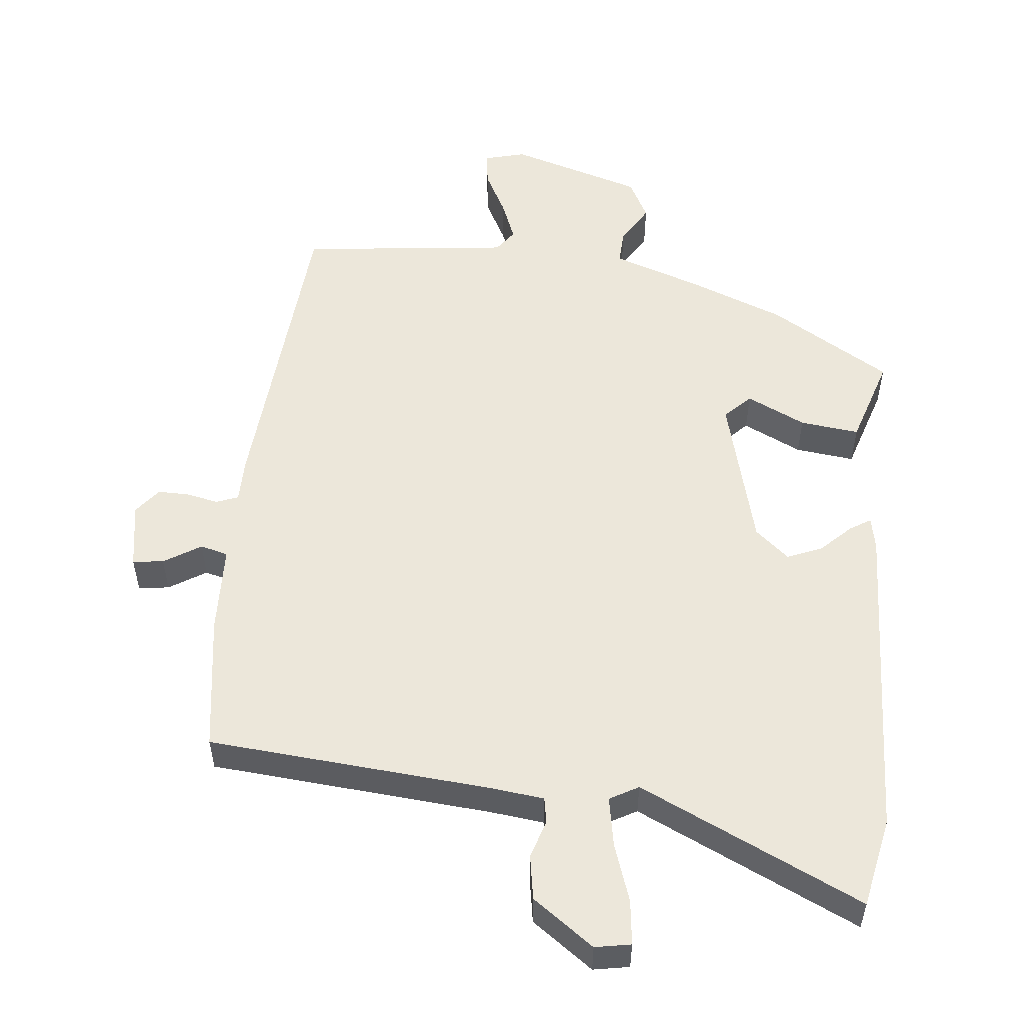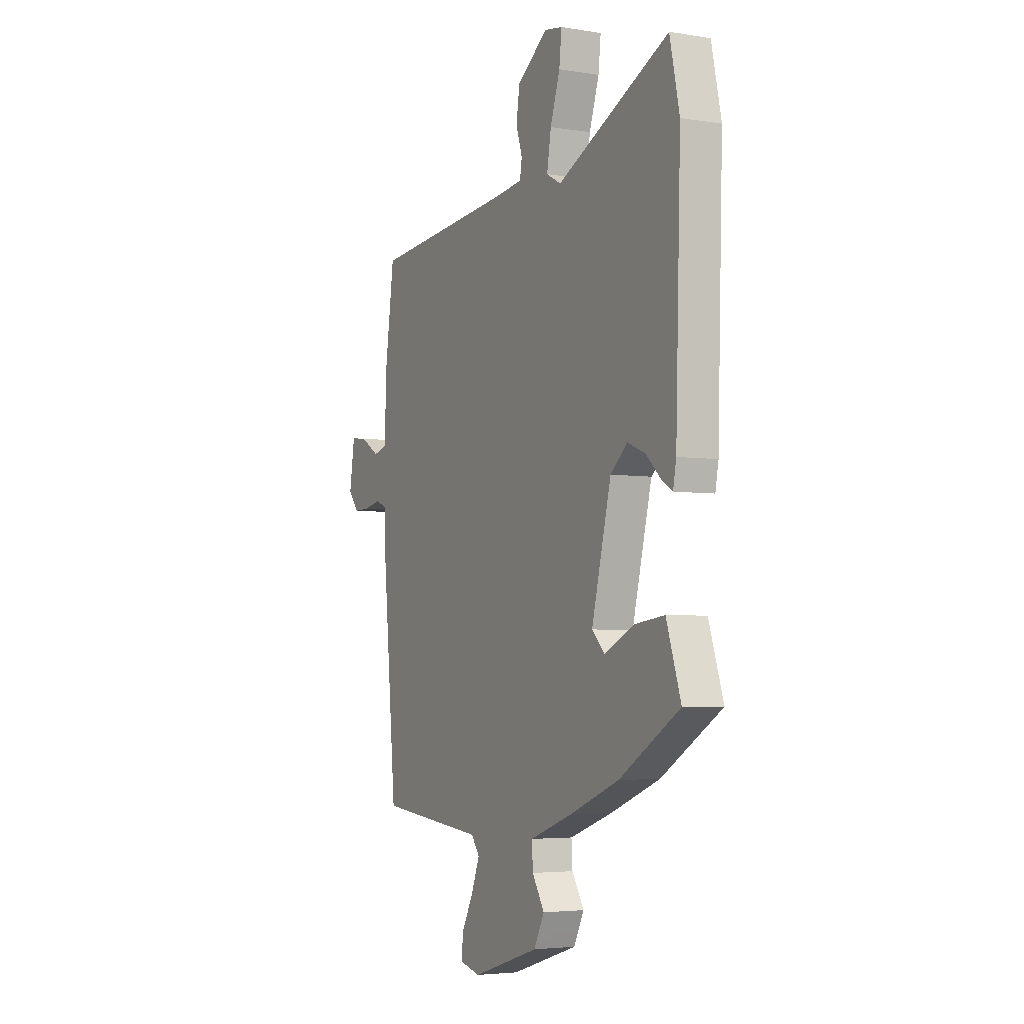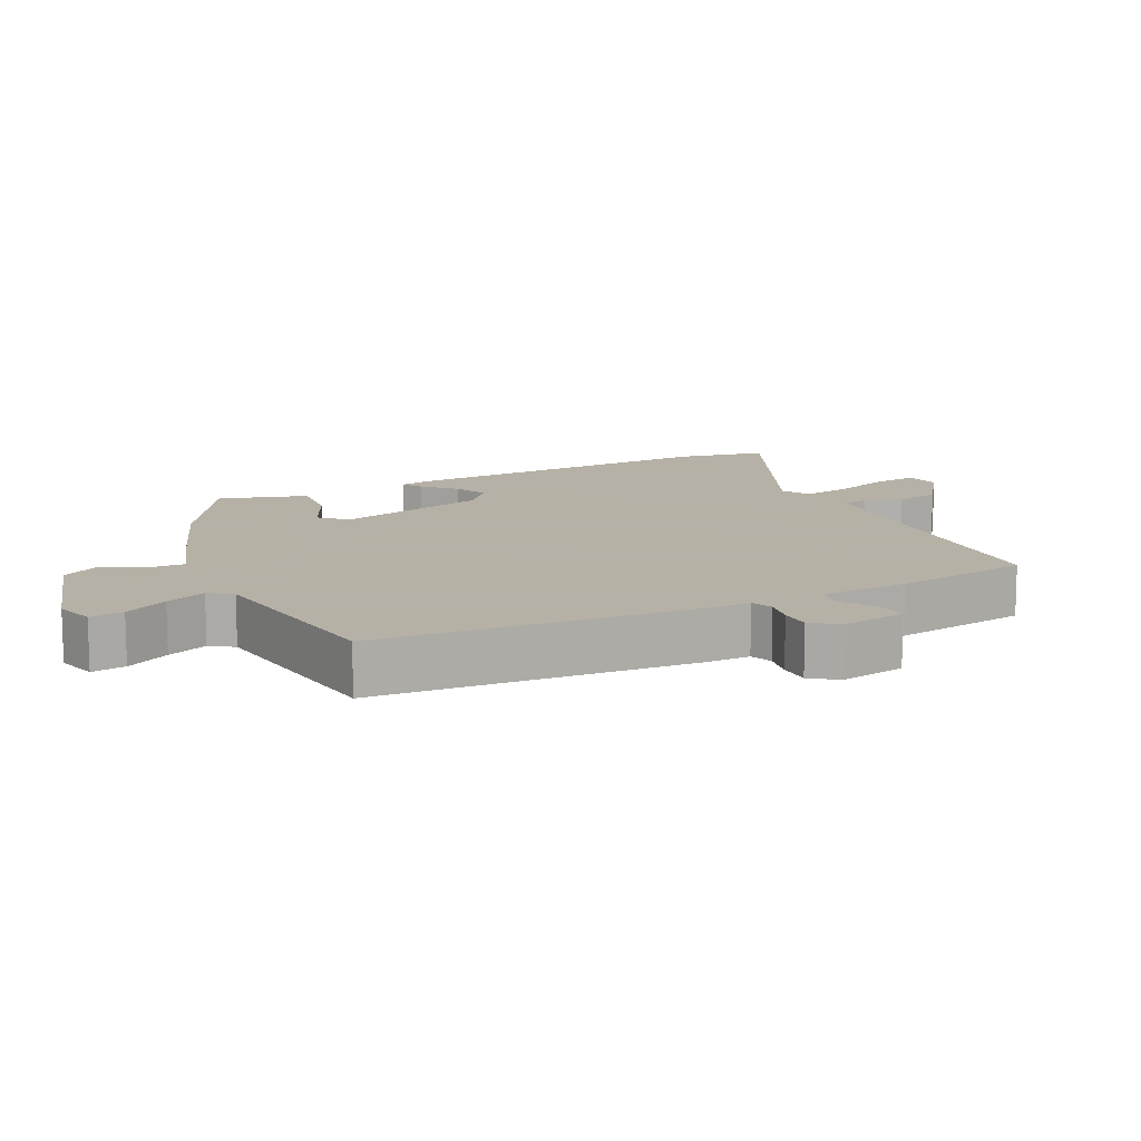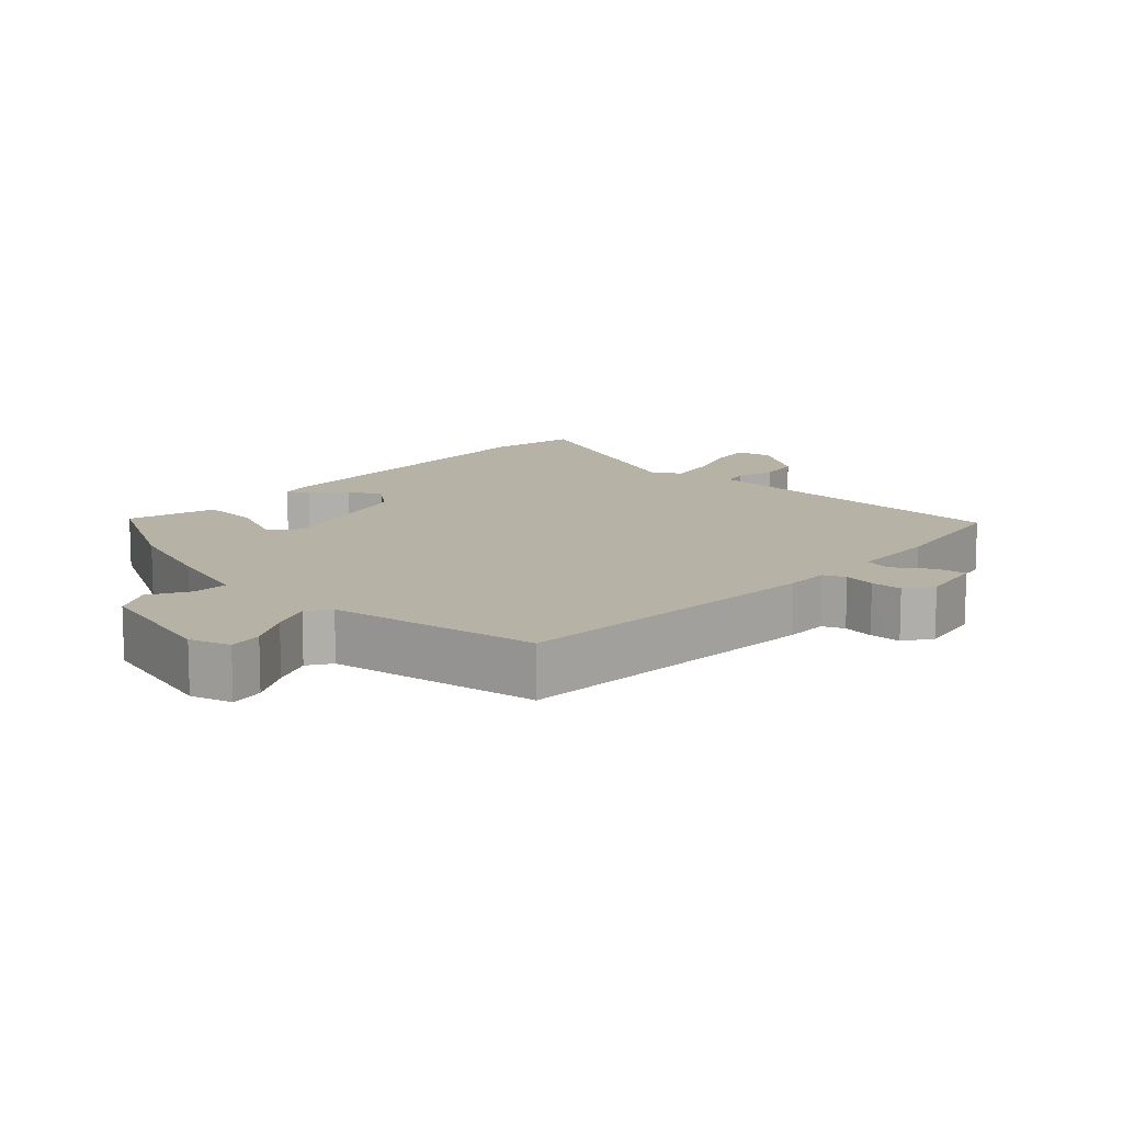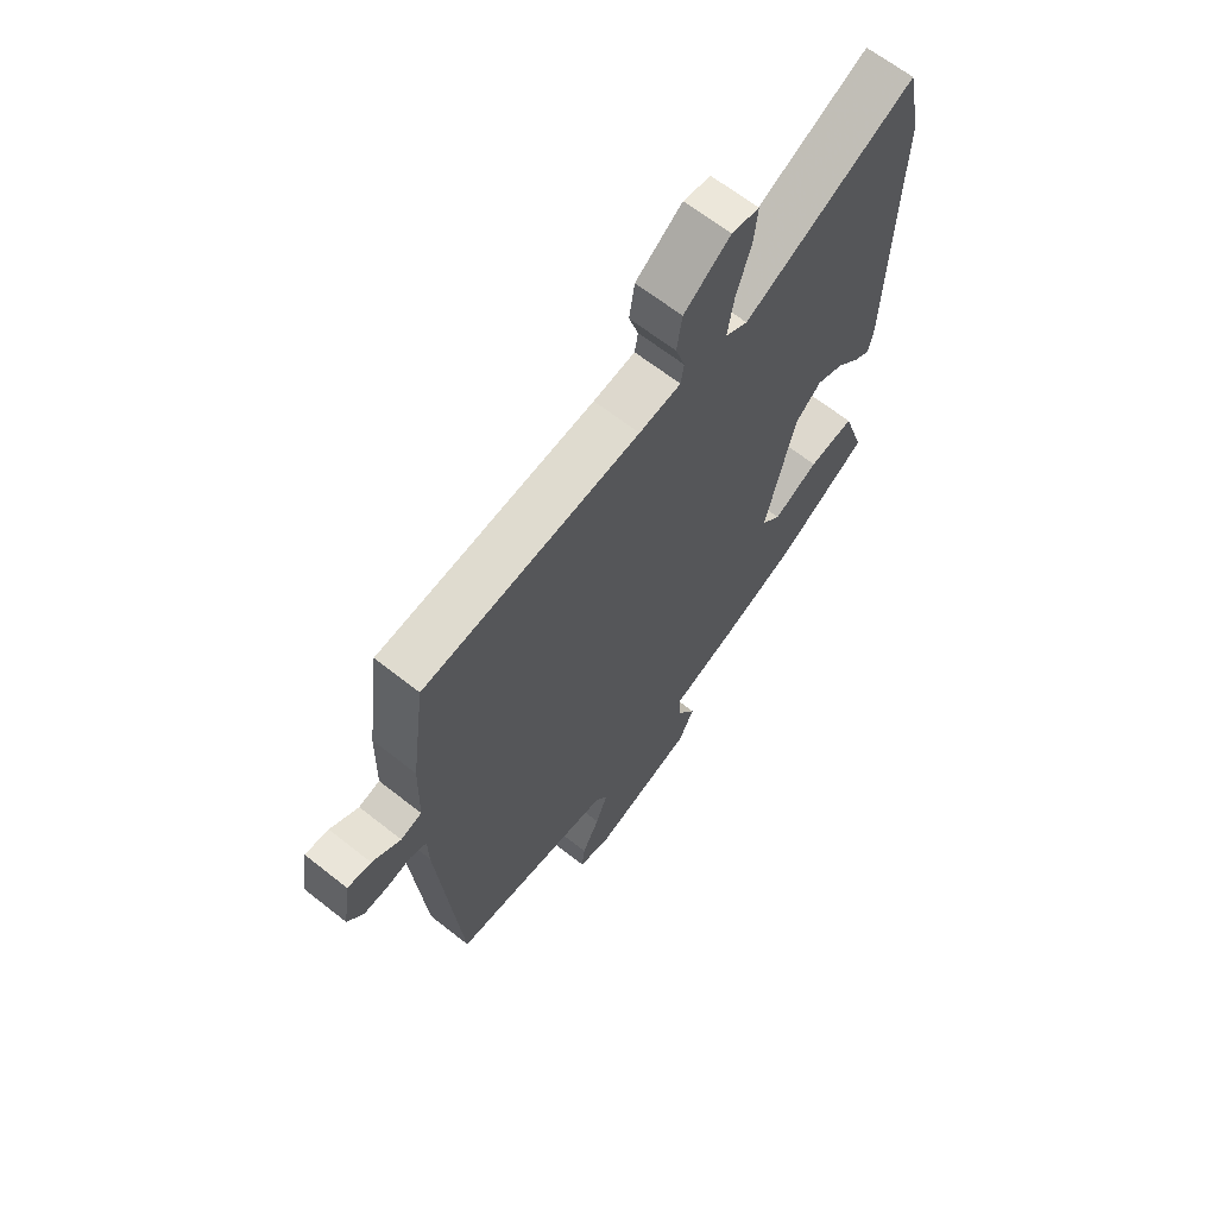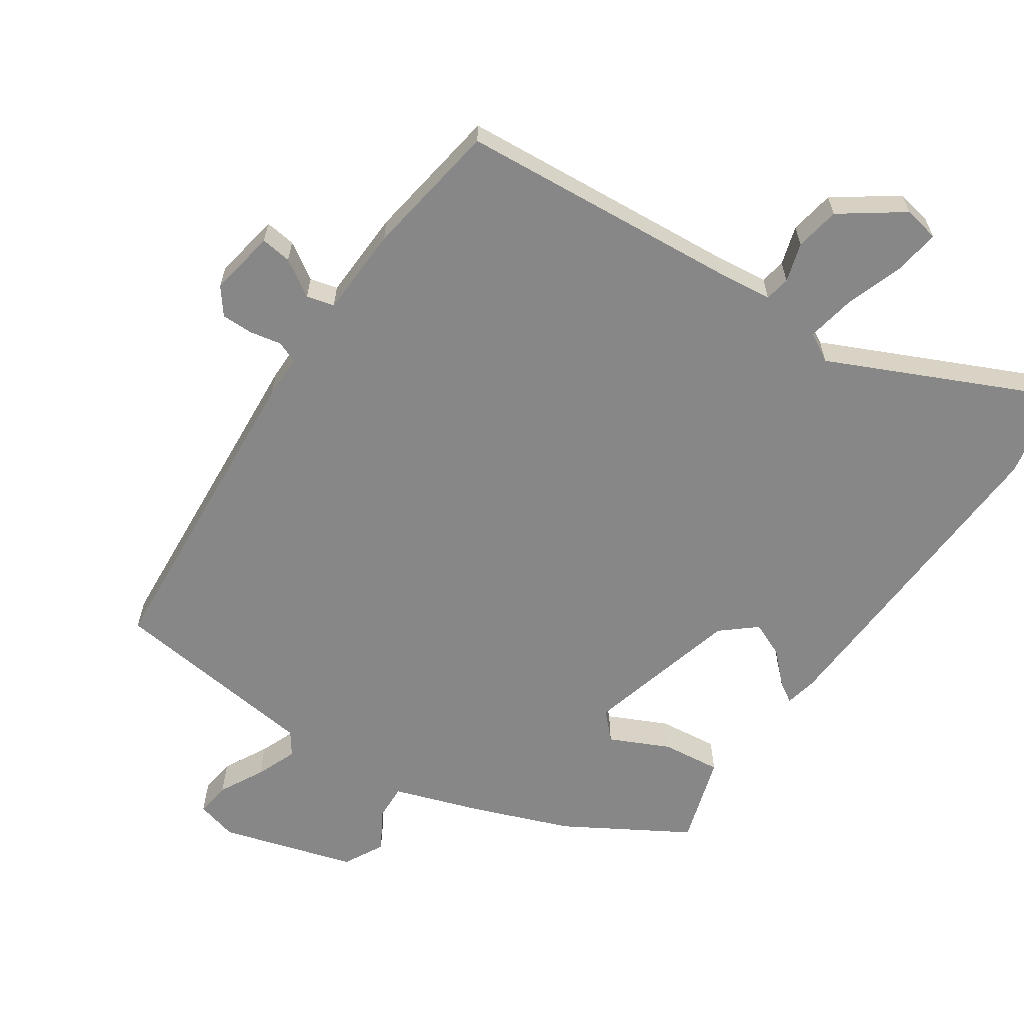
<metadata>
{"format":"obj","ext":"obj","renderer":"f3d","projection":"perspective","resolution":1024,"background":"white","views":[{"elev":53.6,"azim":5.3,"up":"+Y"},{"elev":-4.3,"azim":62.4,"up":"+Z"},{"elev":12.1,"azim":-117.6,"up":"+Y"},{"elev":12.2,"azim":-139.5,"up":"+Y"},{"elev":64.9,"azim":-51.5,"up":"+Z"},{"elev":-62.6,"azim":-35.0,"up":"+Y"}]}
</metadata>
<code>
v 0.472 0.07 0.631
v 0.5 0.07 0.5
v 0.485 0.07 0.022
v 0.476 0.07 -0.026
v 0.446 0.07 -0.008
v 0.402 0.07 0.034
v 0.351 0.07 0.055
v 0.302 0.07 0.012
v 0.246 0.07 -0.214
v 0.283 0.07 -0.251
v 0.368 0.07 -0.209
v 0.454 0.07 -0.198
v 0.496 0.07 -0.326
v 0.322 0.07 -0.433
v 0.182 0.07 -0.489
v 0.056 0.07 -0.534
v 0.059 0.07 -0.586
v 0.094 0.07 -0.643
v 0.064 0.07 -0.702
v -0.129 0.07 -0.763
v -0.189 0.07 -0.748
v -0.183 0.07 -0.698
v -0.15 0.07 -0.633
v -0.127 0.07 -0.573
v -0.151 0.07 -0.54
v -0.458 0.07 -0.508
v -0.5 0.07 -0.044
v -0.501 0.07 0.02
v -0.533 0.07 0.032
v -0.579 0.07 0.022
v -0.625 0.07 0.021
v -0.655 0.07 0.059
v -0.64 0.07 0.156
v -0.595 0.07 0.151
v -0.541 0.07 0.118
v -0.501 0.07 0.129
v -0.498 0.07 0.259
v -0.471 0.07 0.459
v -0.062 0.07 0.497
v 0.017 0.07 0.507
v 0.023 0.07 0.544
v 0.005 0.07 0.6
v 0.015 0.07 0.665
v 0.103 0.07 0.73
v 0.155 0.07 0.721
v 0.148 0.07 0.656
v 0.12 0.07 0.571
v 0.108 0.07 0.499
v 0.15 0.07 0.476
v 0.472 0 0.631
v 0.5 0 0.5
v 0.485 0 0.022
v 0.476 0 -0.026
v 0.446 0 -0.008
v 0.402 0 0.034
v 0.351 0 0.055
v 0.302 0 0.012
v 0.246 0 -0.214
v 0.283 0 -0.251
v 0.368 0 -0.209
v 0.454 0 -0.198
v 0.496 0 -0.326
v 0.322 0 -0.433
v 0.182 0 -0.489
v 0.056 0 -0.534
v 0.059 0 -0.586
v 0.094 0 -0.643
v 0.064 0 -0.702
v -0.129 0 -0.763
v -0.189 0 -0.748
v -0.183 0 -0.698
v -0.15 0 -0.633
v -0.127 0 -0.573
v -0.151 0 -0.54
v -0.458 0 -0.508
v -0.5 0 -0.044
v -0.501 0 0.02
v -0.533 0 0.032
v -0.579 0 0.022
v -0.625 0 0.021
v -0.655 0 0.059
v -0.64 0 0.156
v -0.595 0 0.151
v -0.541 0 0.118
v -0.501 0 0.129
v -0.498 0 0.259
v -0.471 0 0.459
v -0.062 0 0.497
v 0.017 0 0.507
v 0.023 0 0.544
v 0.005 0 0.6
v 0.015 0 0.665
v 0.103 0 0.73
v 0.155 0 0.721
v 0.148 0 0.656
v 0.12 0 0.571
v 0.108 0 0.499
v 0.15 0 0.476
f 44 45 46 47
f 44 47 48
f 41 42 43 44
f 40 41 44 48
f 39 40 48 49
f 36 37 38 39
f 32 33 34 35
f 32 35 36
f 29 30 31 32
f 29 32 36
f 28 29 36 39
f 25 26 27 28
f 24 25 28 39
f 20 21 22 23
f 20 23 24
f 17 18 19 20
f 16 17 20 24
f 10 11 12 13
f 10 13 14 15
f 3 4 5 6
f 3 6 7
f 49 1 2 3
f 49 3 7
f 39 49 7 8
f 24 39 8 9
f 15 16 24
f 9 10 15 24
f 96 95 94 93
f 97 96 93
f 93 92 91 90
f 97 93 90 89
f 98 97 89 88
f 88 87 86 85
f 84 83 82 81
f 85 84 81
f 81 80 79 78
f 85 81 78
f 88 85 78 77
f 77 76 75 74
f 88 77 74 73
f 72 71 70 69
f 73 72 69
f 69 68 67 66
f 73 69 66 65
f 62 61 60 59
f 64 63 62 59
f 55 54 53 52
f 56 55 52
f 52 51 50 98
f 56 52 98
f 57 56 98 88
f 58 57 88 73
f 73 65 64
f 73 64 59 58
f 1 50 51 2
f 2 51 52 3
f 3 52 53 4
f 4 53 54 5
f 5 54 55 6
f 6 55 56 7
f 7 56 57 8
f 8 57 58 9
f 9 58 59 10
f 10 59 60 11
f 11 60 61 12
f 12 61 62 13
f 13 62 63 14
f 14 63 64 15
f 15 64 65 16
f 16 65 66 17
f 17 66 67 18
f 18 67 68 19
f 19 68 69 20
f 20 69 70 21
f 21 70 71 22
f 22 71 72 23
f 23 72 73 24
f 24 73 74 25
f 25 74 75 26
f 26 75 76 27
f 27 76 77 28
f 28 77 78 29
f 29 78 79 30
f 30 79 80 31
f 31 80 81 32
f 32 81 82 33
f 33 82 83 34
f 34 83 84 35
f 35 84 85 36
f 36 85 86 37
f 37 86 87 38
f 38 87 88 39
f 39 88 89 40
f 40 89 90 41
f 41 90 91 42
f 42 91 92 43
f 43 92 93 44
f 44 93 94 45
f 45 94 95 46
f 46 95 96 47
f 47 96 97 48
f 48 97 98 49
f 49 98 50 1

</code>
